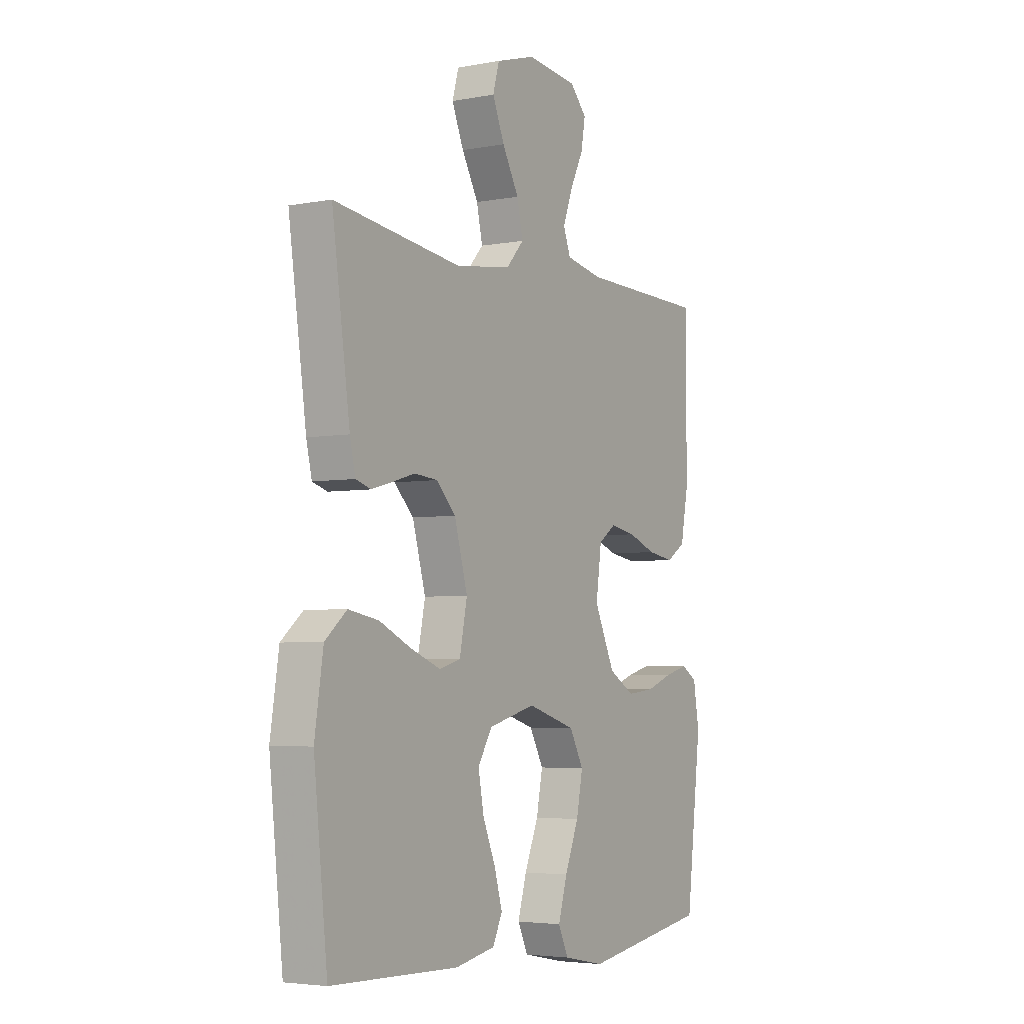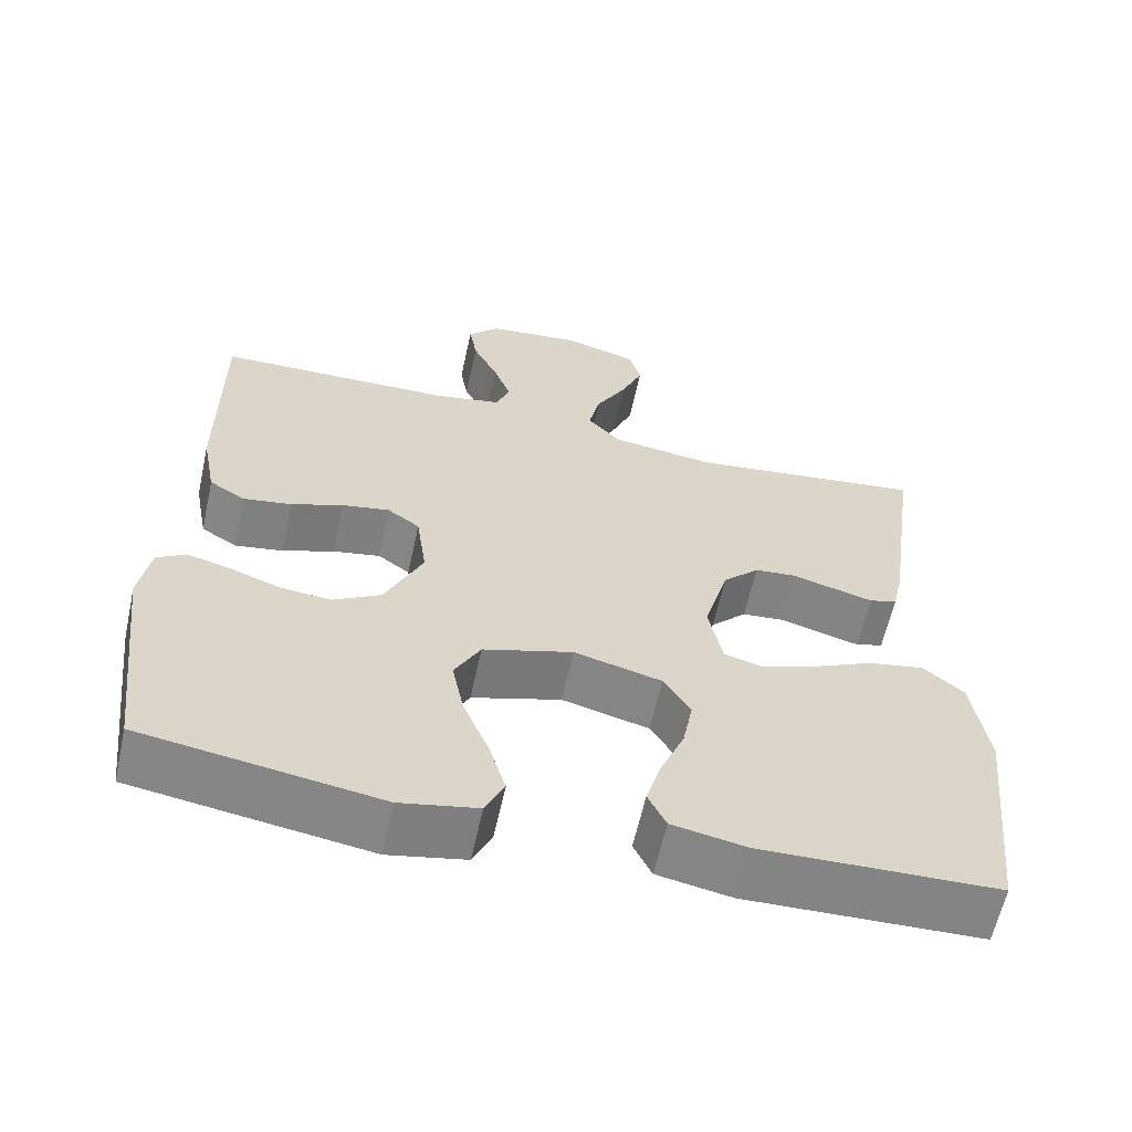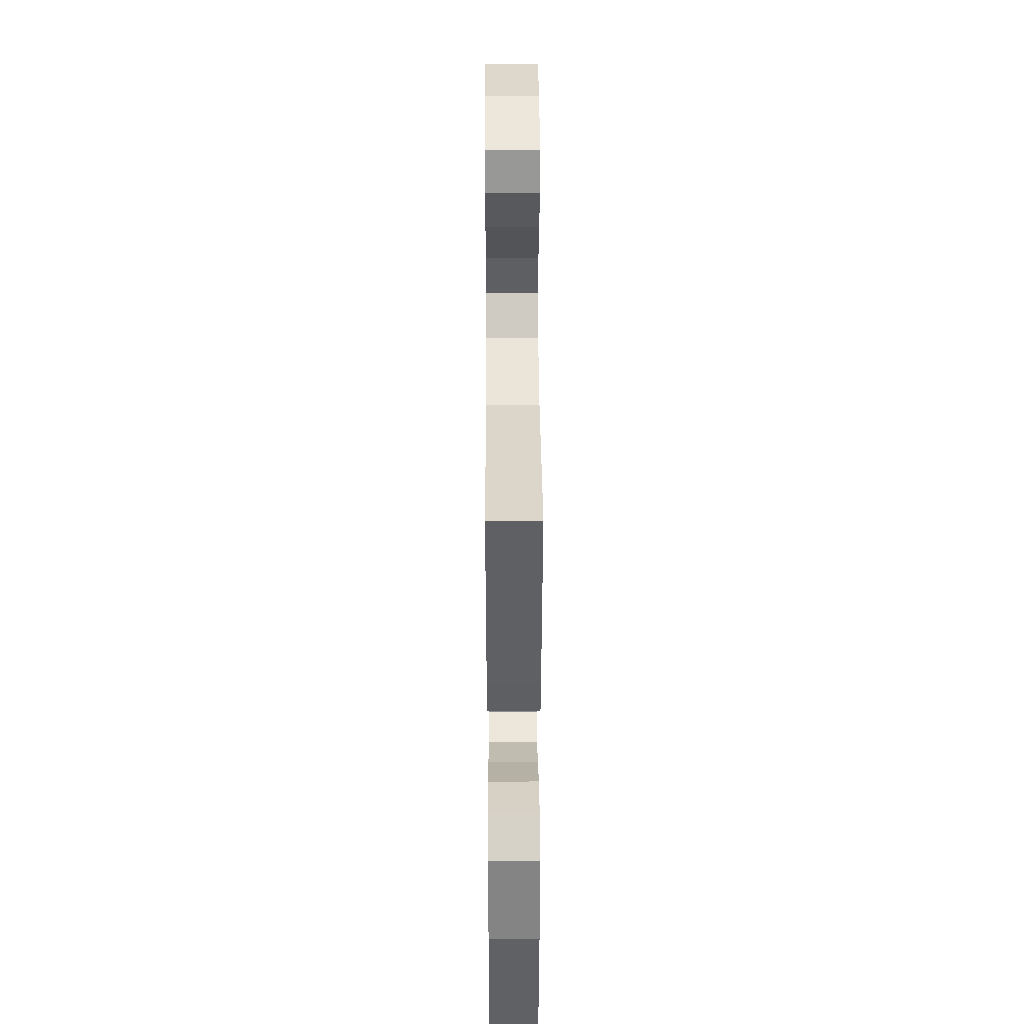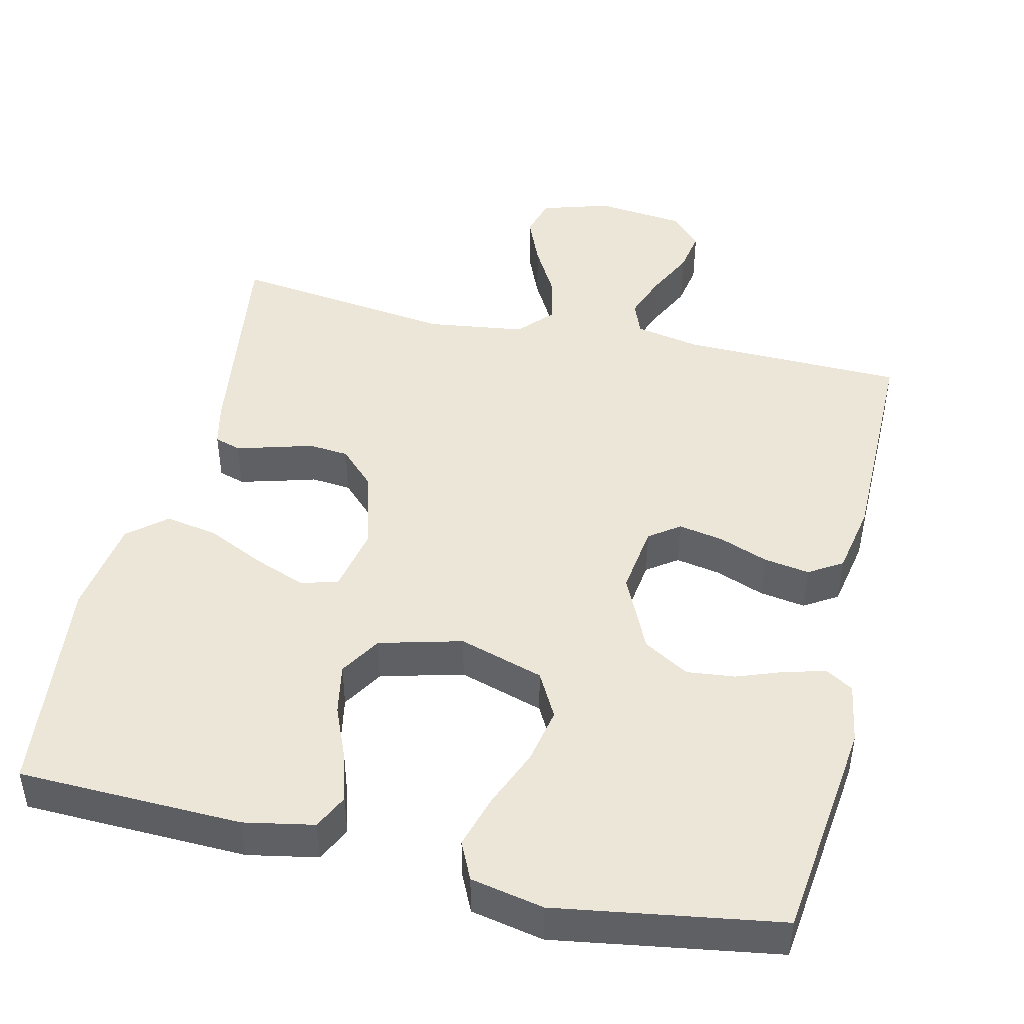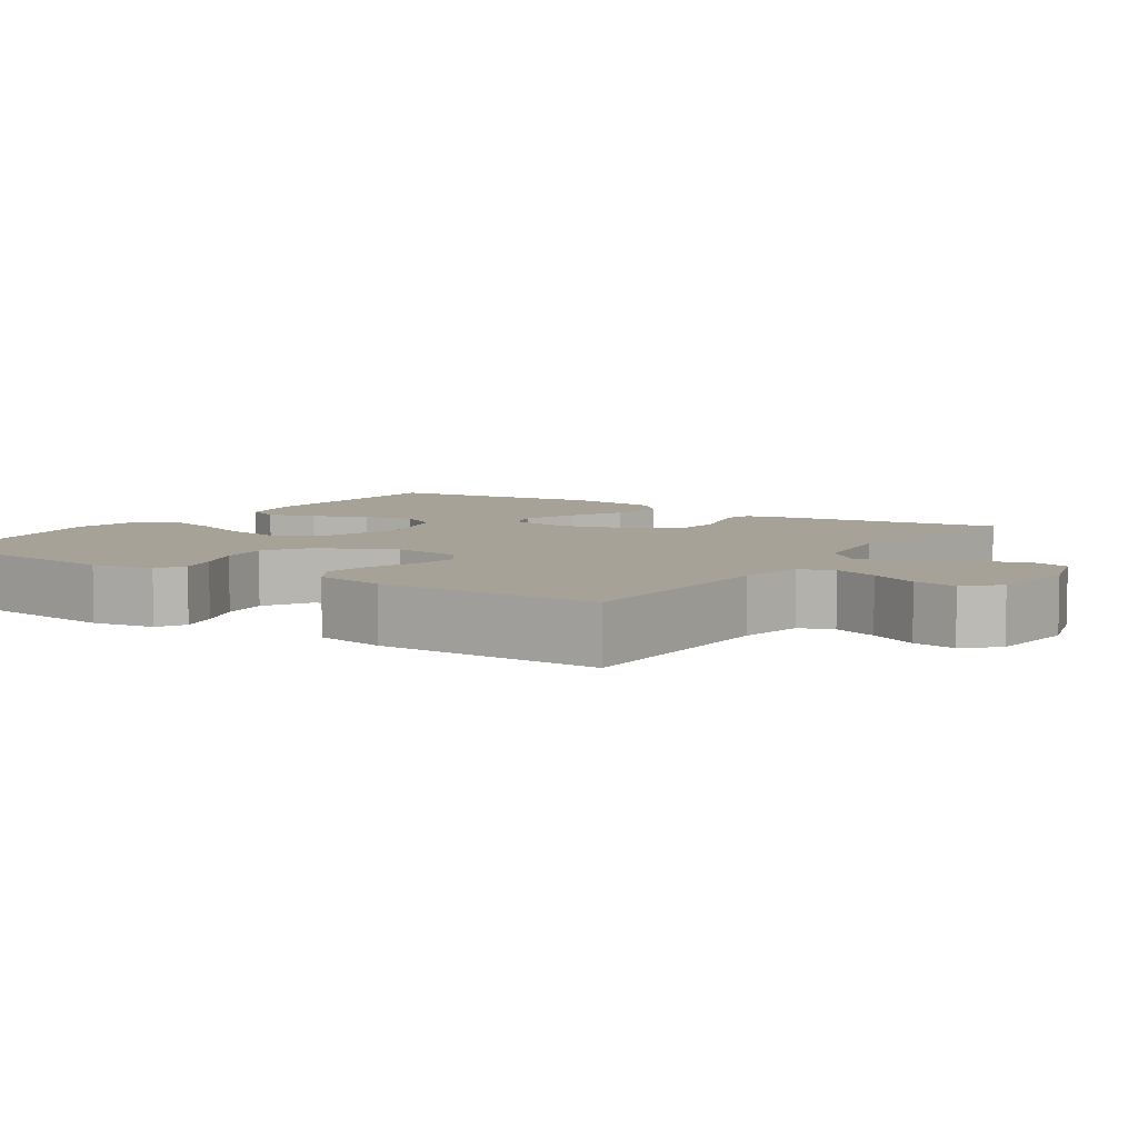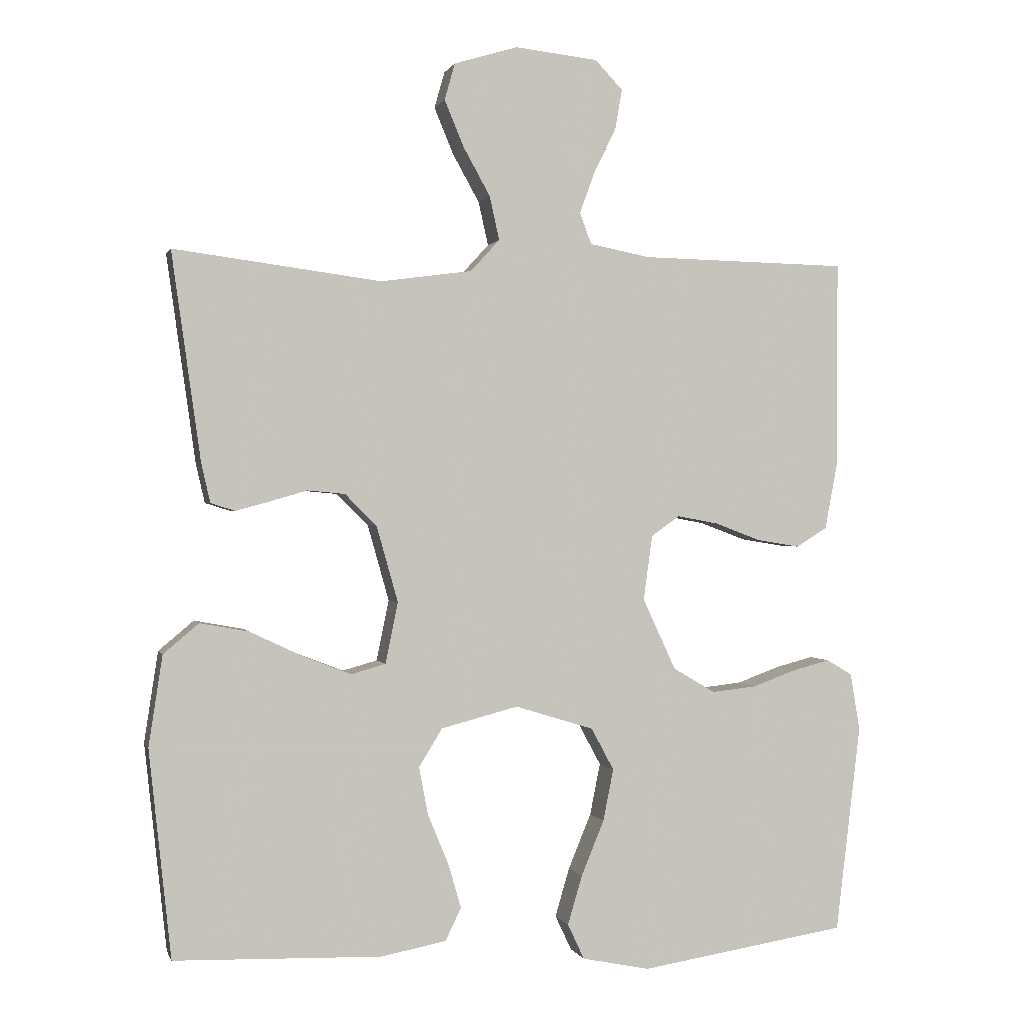
<metadata>
{"format":"obj","ext":"obj","renderer":"f3d","projection":"perspective","resolution":1024,"background":"white","views":[{"elev":-4.2,"azim":121.4,"up":"+Z"},{"elev":-61.5,"azim":-12.4,"up":"+Z"},{"elev":37.4,"azim":89.7,"up":"+Z"},{"elev":46.1,"azim":-166.9,"up":"+Y"},{"elev":6.5,"azim":-56.6,"up":"+Y"},{"elev":0.4,"azim":165.9,"up":"+Z"}]}
</metadata>
<code>
v -0.5 0.07 -0.5
v -0.536 0.07 -0.2
v -0.522 0.07 -0.117
v -0.485 0.07 -0.095
v -0.431 0.07 -0.109
v -0.368 0.07 -0.132
v -0.303 0.07 -0.139
v -0.242 0.07 -0.103
v -0.194 0.07 0
v -0.207 0.07 0.094
v -0.248 0.07 0.123
v -0.308 0.07 0.112
v -0.374 0.07 0.087
v -0.436 0.07 0.077
v -0.481 0.07 0.105
v -0.499 0.07 0.2
v -0.5 0.07 0.5
v -0.2 0.07 0.506
v -0.113 0.07 0.523
v -0.096 0.07 0.568
v -0.118 0.07 0.628
v -0.15 0.07 0.693
v -0.16 0.07 0.751
v -0.12 0.07 0.793
v 0 0.07 0.806
v 0.092 0.07 0.778
v 0.107 0.07 0.725
v 0.079 0.07 0.658
v 0.04 0.07 0.588
v 0.026 0.07 0.525
v 0.068 0.07 0.479
v 0.2 0.07 0.461
v 0.5 0.07 0.5
v 0.458 0.07 0.2
v 0.445 0.07 0.143
v 0.41 0.07 0.132
v 0.362 0.07 0.145
v 0.307 0.07 0.161
v 0.253 0.07 0.156
v 0.207 0.07 0.11
v 0.176 0.07 0
v 0.194 0.07 -0.088
v 0.244 0.07 -0.102
v 0.314 0.07 -0.075
v 0.39 0.07 -0.039
v 0.461 0.07 -0.026
v 0.512 0.07 -0.069
v 0.532 0.07 -0.2
v 0.5 0.07 -0.5
v 0.2 0.07 -0.509
v 0.106 0.07 -0.491
v 0.083 0.07 -0.444
v 0.102 0.07 -0.379
v 0.132 0.07 -0.307
v 0.145 0.07 -0.238
v 0.111 0.07 -0.183
v 0 0.07 -0.154
v -0.114 0.07 -0.189
v -0.147 0.07 -0.25
v -0.132 0.07 -0.325
v -0.099 0.07 -0.405
v -0.078 0.07 -0.476
v -0.102 0.07 -0.527
v -0.2 0.07 -0.547
v -0.5 0 -0.5
v -0.536 0 -0.2
v -0.522 0 -0.117
v -0.485 0 -0.095
v -0.431 0 -0.109
v -0.368 0 -0.132
v -0.303 0 -0.139
v -0.242 0 -0.103
v -0.194 0 0
v -0.207 0 0.094
v -0.248 0 0.123
v -0.308 0 0.112
v -0.374 0 0.087
v -0.436 0 0.077
v -0.481 0 0.105
v -0.499 0 0.2
v -0.5 0 0.5
v -0.2 0 0.506
v -0.113 0 0.523
v -0.096 0 0.568
v -0.118 0 0.628
v -0.15 0 0.693
v -0.16 0 0.751
v -0.12 0 0.793
v 0 0 0.806
v 0.092 0 0.778
v 0.107 0 0.725
v 0.079 0 0.658
v 0.04 0 0.588
v 0.026 0 0.525
v 0.068 0 0.479
v 0.2 0 0.461
v 0.5 0 0.5
v 0.458 0 0.2
v 0.445 0 0.143
v 0.41 0 0.132
v 0.362 0 0.145
v 0.307 0 0.161
v 0.253 0 0.156
v 0.207 0 0.11
v 0.176 0 0
v 0.194 0 -0.088
v 0.244 0 -0.102
v 0.314 0 -0.075
v 0.39 0 -0.039
v 0.461 0 -0.026
v 0.512 0 -0.069
v 0.532 0 -0.2
v 0.5 0 -0.5
v 0.2 0 -0.509
v 0.106 0 -0.491
v 0.083 0 -0.444
v 0.102 0 -0.379
v 0.132 0 -0.307
v 0.145 0 -0.238
v 0.111 0 -0.183
v 0 0 -0.154
v -0.114 0 -0.189
v -0.147 0 -0.25
v -0.132 0 -0.325
v -0.099 0 -0.405
v -0.078 0 -0.476
v -0.102 0 -0.527
v -0.2 0 -0.547
f 60 61 62 63
f 59 60 63 64
f 51 52 53 54
f 51 54 55
f 50 51 55
f 49 50 55
f 48 49 55 56
f 44 45 46 47
f 43 44 47 48
f 42 43 48 56
f 35 36 37 38
f 33 34 35 38
f 32 33 38 39
f 31 32 39 40
f 26 27 28 29
f 24 25 26 29
f 24 29 30
f 21 22 23 24
f 20 21 24 30
f 19 20 30 31
f 15 16 17 18
f 12 13 14 15
f 11 12 15 18
f 10 11 18 19
f 3 4 5 6
f 3 6 7
f 2 3 7
f 59 64 1 2
f 58 59 2 7
f 57 58 7 8
f 41 42 56 57
f 41 57 8 9
f 19 31 40 41
f 9 10 19 41
f 127 126 125 124
f 128 127 124 123
f 118 117 116 115
f 119 118 115
f 119 115 114
f 119 114 113
f 120 119 113 112
f 111 110 109 108
f 112 111 108 107
f 120 112 107 106
f 102 101 100 99
f 102 99 98 97
f 103 102 97 96
f 104 103 96 95
f 93 92 91 90
f 93 90 89 88
f 94 93 88
f 88 87 86 85
f 94 88 85 84
f 95 94 84 83
f 82 81 80 79
f 79 78 77 76
f 82 79 76 75
f 83 82 75 74
f 70 69 68 67
f 71 70 67
f 71 67 66
f 66 65 128 123
f 71 66 123 122
f 72 71 122 121
f 121 120 106 105
f 73 72 121 105
f 105 104 95 83
f 105 83 74 73
f 1 65 66 2
f 2 66 67 3
f 3 67 68 4
f 4 68 69 5
f 5 69 70 6
f 6 70 71 7
f 7 71 72 8
f 8 72 73 9
f 9 73 74 10
f 10 74 75 11
f 11 75 76 12
f 12 76 77 13
f 13 77 78 14
f 14 78 79 15
f 15 79 80 16
f 16 80 81 17
f 17 81 82 18
f 18 82 83 19
f 19 83 84 20
f 20 84 85 21
f 21 85 86 22
f 22 86 87 23
f 23 87 88 24
f 24 88 89 25
f 25 89 90 26
f 26 90 91 27
f 27 91 92 28
f 28 92 93 29
f 29 93 94 30
f 30 94 95 31
f 31 95 96 32
f 32 96 97 33
f 33 97 98 34
f 34 98 99 35
f 35 99 100 36
f 36 100 101 37
f 37 101 102 38
f 38 102 103 39
f 39 103 104 40
f 40 104 105 41
f 41 105 106 42
f 42 106 107 43
f 43 107 108 44
f 44 108 109 45
f 45 109 110 46
f 46 110 111 47
f 47 111 112 48
f 48 112 113 49
f 49 113 114 50
f 50 114 115 51
f 51 115 116 52
f 52 116 117 53
f 53 117 118 54
f 54 118 119 55
f 55 119 120 56
f 56 120 121 57
f 57 121 122 58
f 58 122 123 59
f 59 123 124 60
f 60 124 125 61
f 61 125 126 62
f 62 126 127 63
f 63 127 128 64
f 64 128 65 1

</code>
